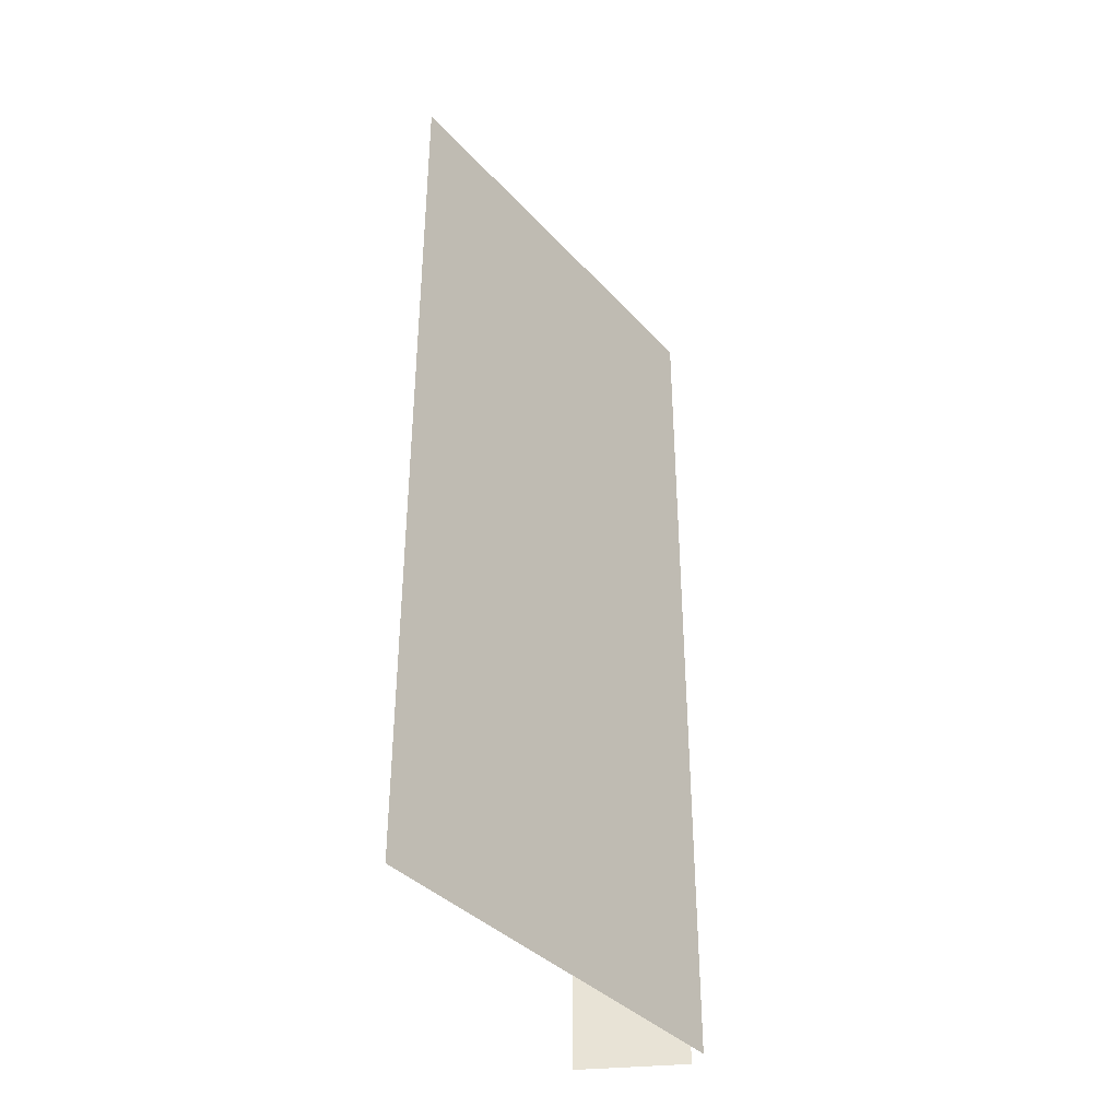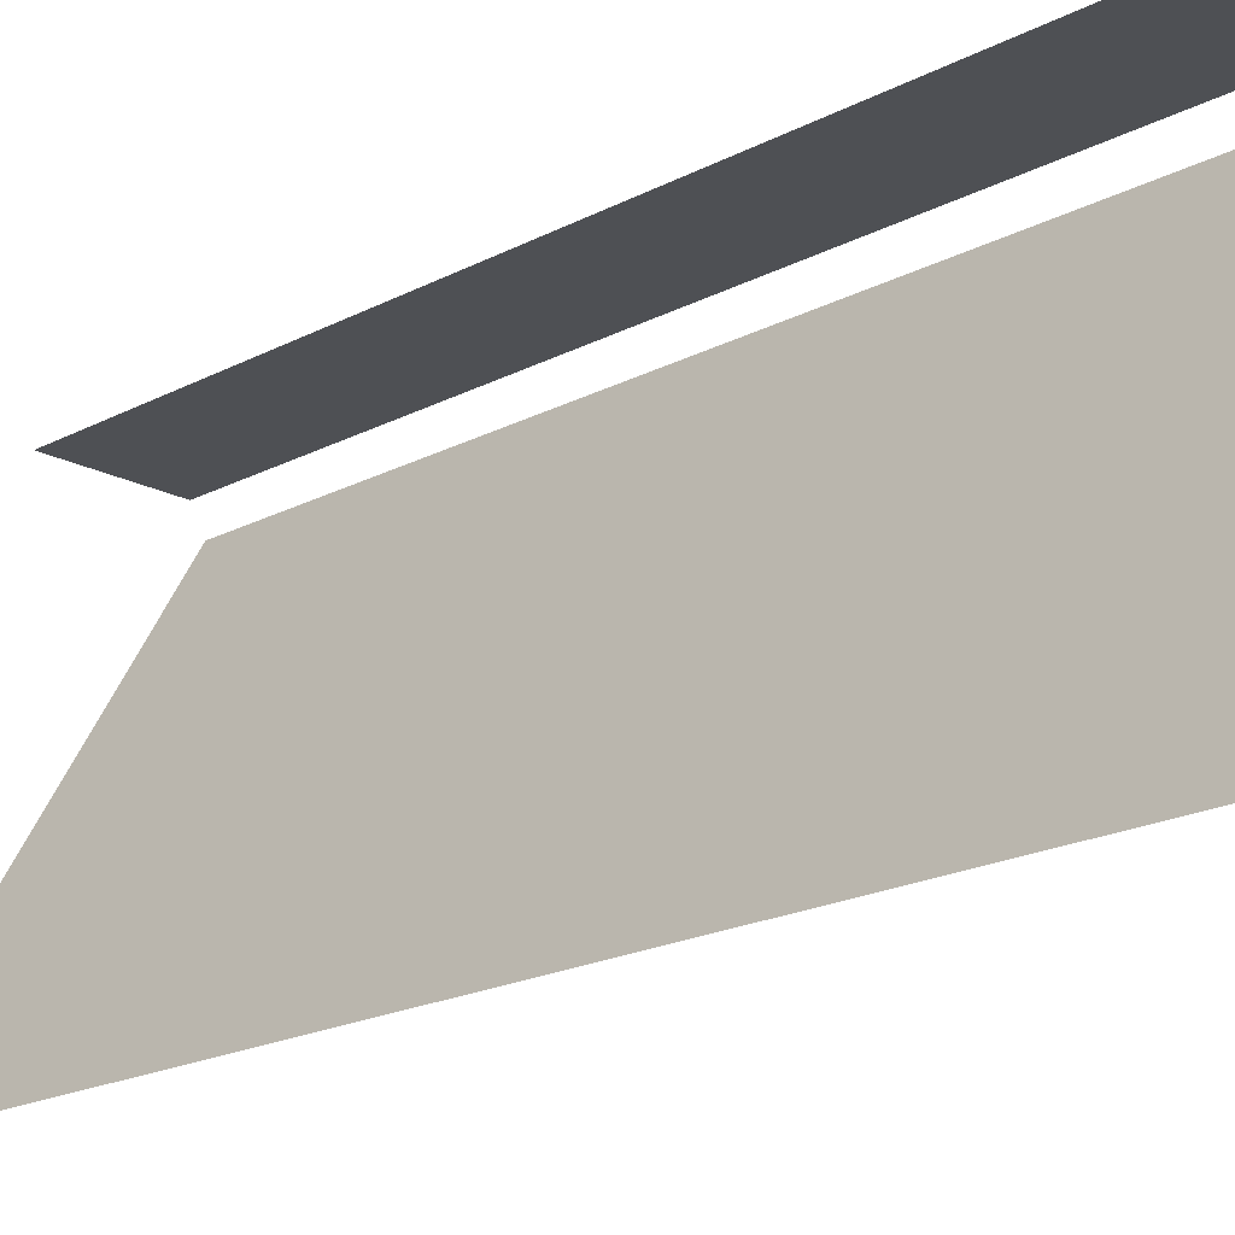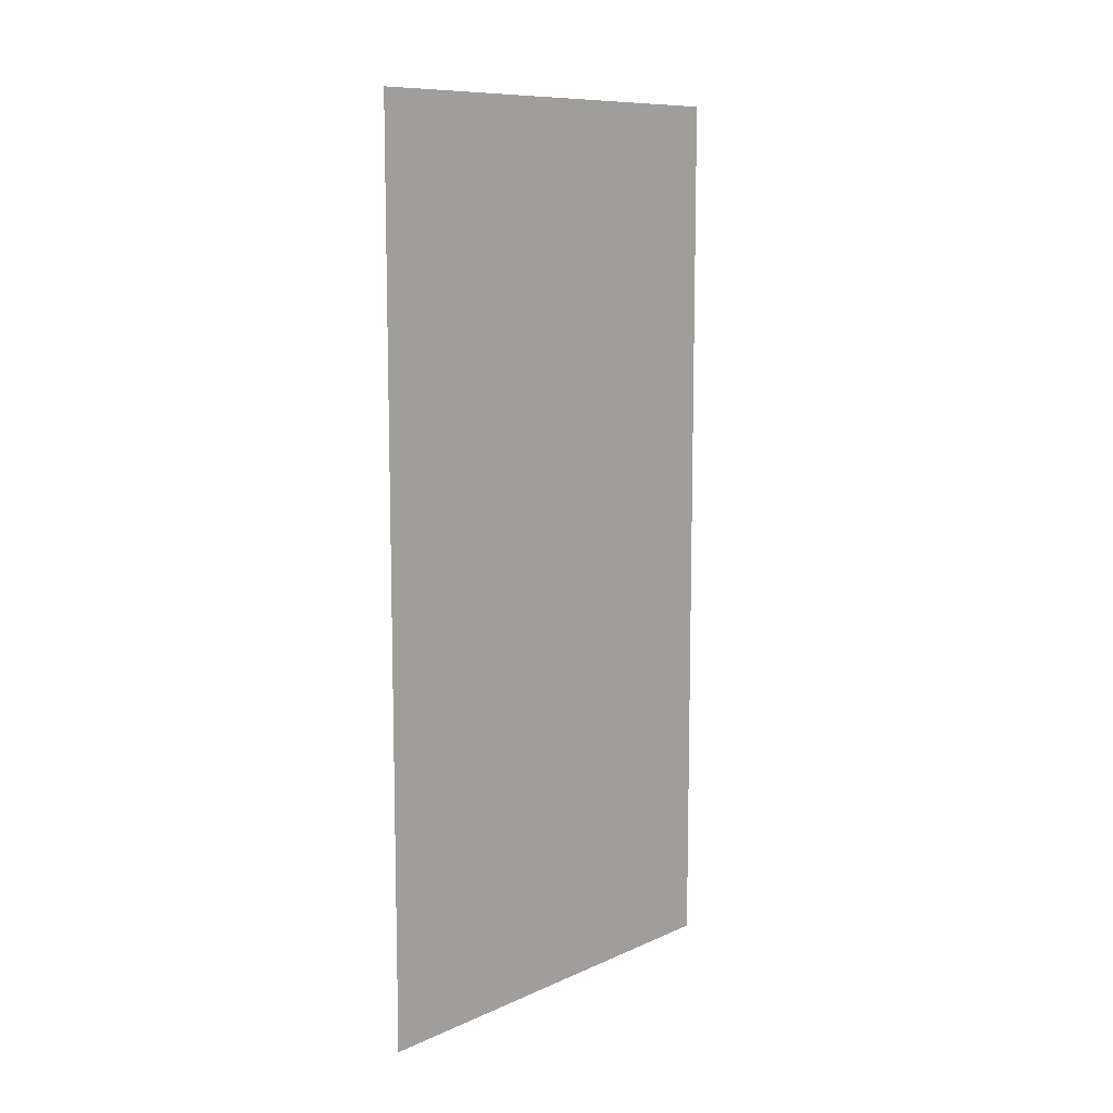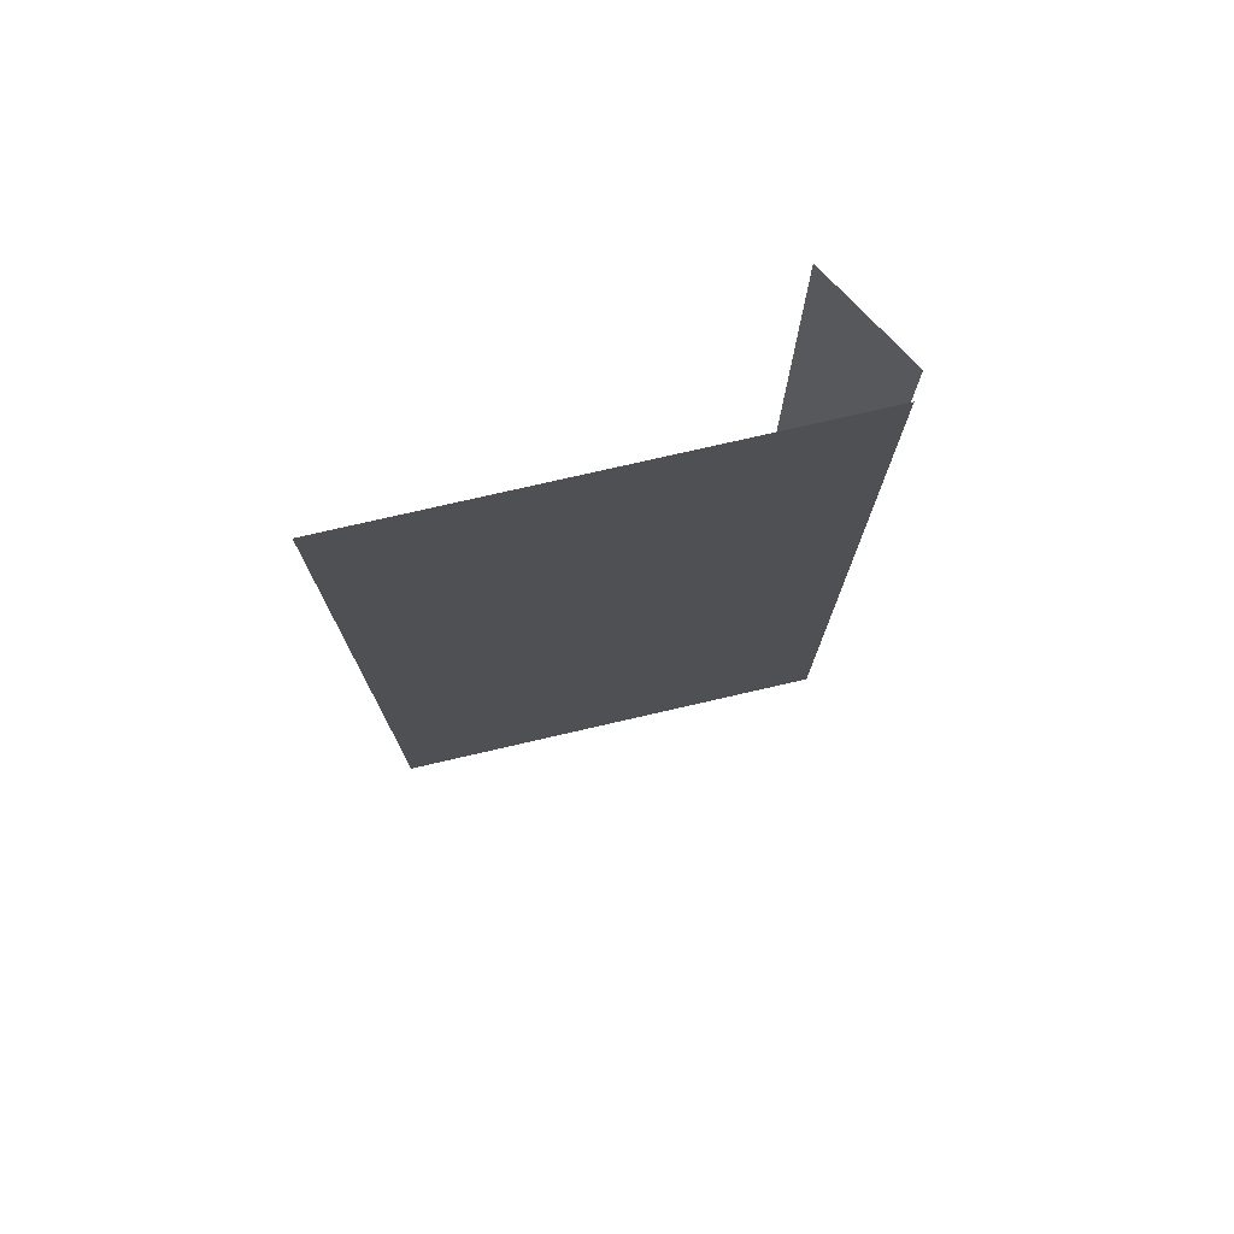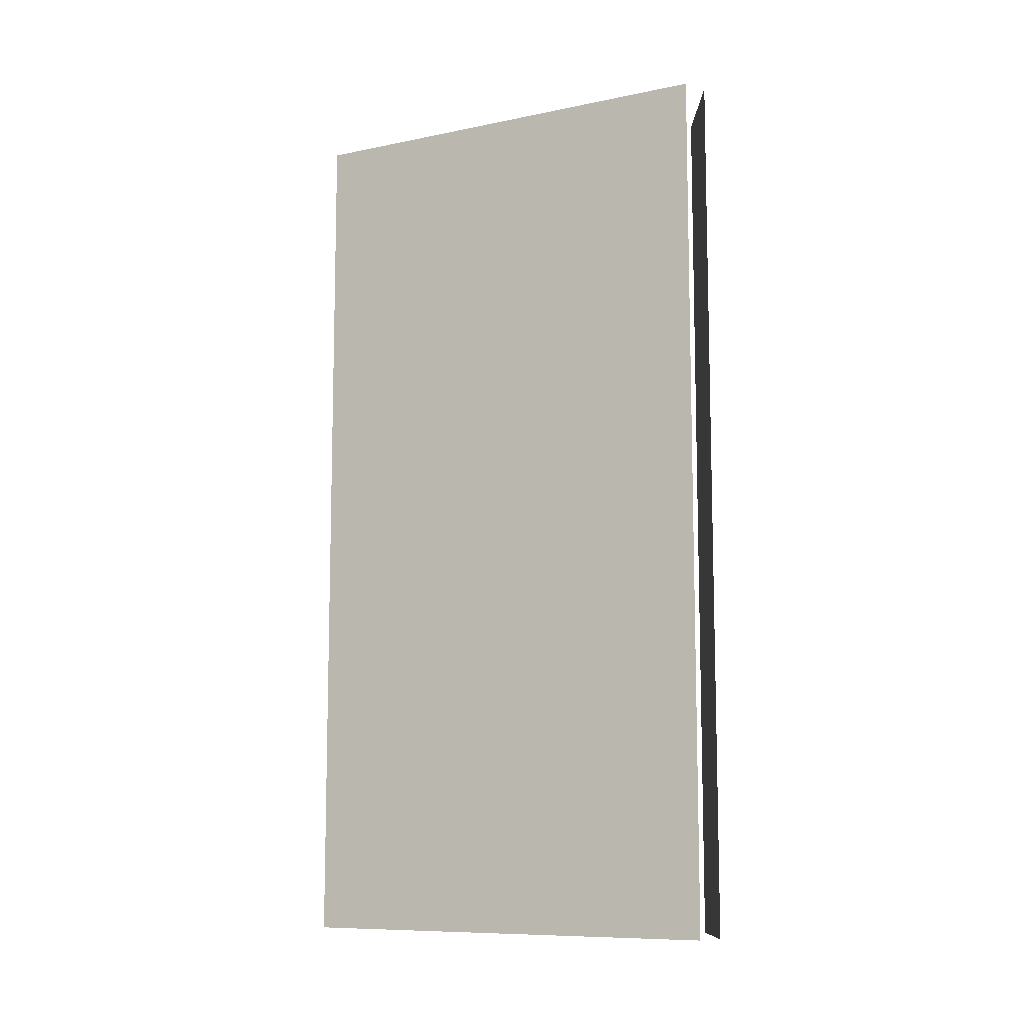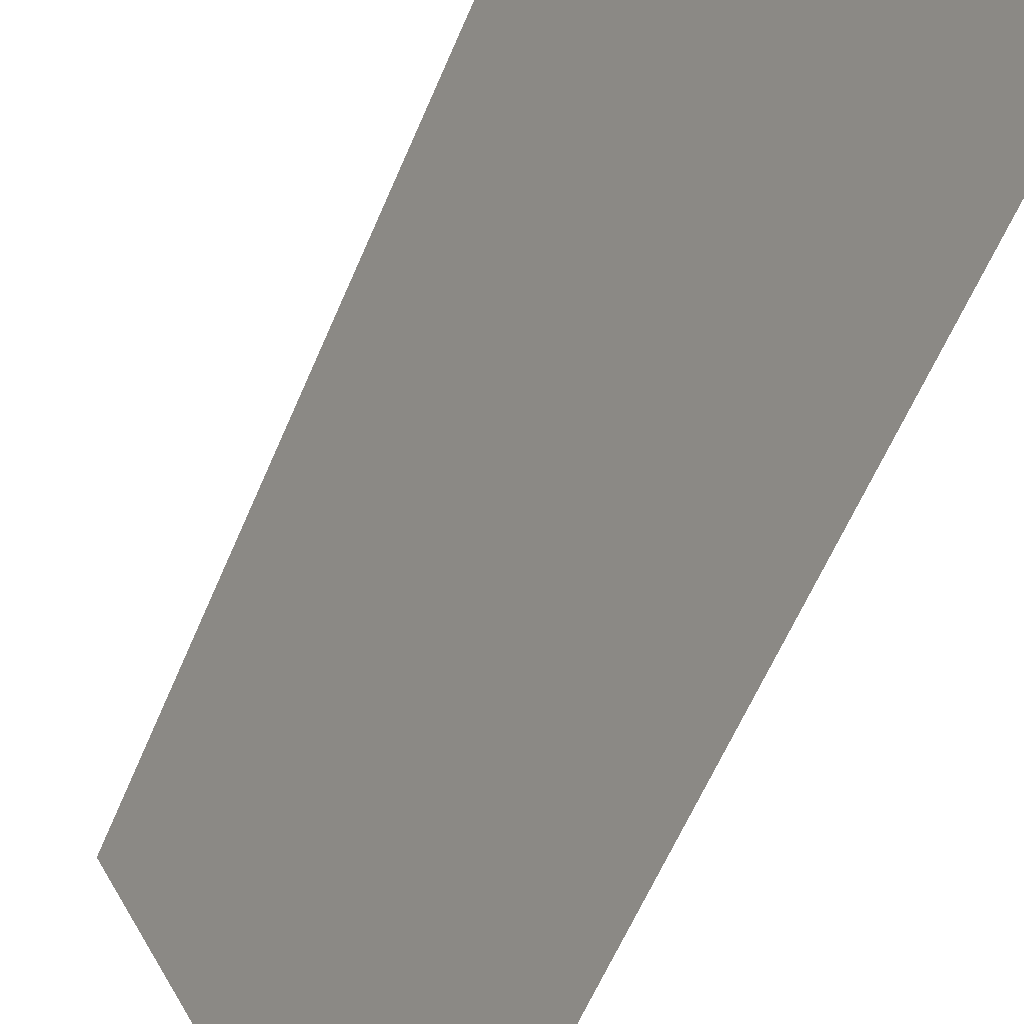
<metadata>
{"format":"obj","ext":"obj","renderer":"f3d","projection":"perspective","resolution":1024,"background":"white","views":[{"elev":-37.9,"azim":6.9,"up":"+Z"},{"elev":-19.0,"azim":-44.9,"up":"+Y"},{"elev":10.0,"azim":11.5,"up":"+Z"},{"elev":75.7,"azim":47.0,"up":"+Z"},{"elev":-9.6,"azim":88.3,"up":"+Z"},{"elev":-60.3,"azim":157.2,"up":"+Y"}]}
</metadata>
<code>
v -0.3875 0 0.9
v -0.3875 0 0
v -0.3875 0 -0.9
v -0.6125 0 0.9
v -0.6125 0 0.45
v -0.6125 0 -0.45
v -0.6125 0 -0.9
v -0.3625 -0.0433 0.9
v -0.3625 -0.0433 0
v -0.3625 -0.0433 -0.9
v -0.8125 -0.8227 0.9
v -0.8125 -0.8227 0
v -0.8125 -0.8227 -0.9
f 1 5 4
f 1 2 5
f 2 6 5
f 2 3 6
f 3 7 6
f 8 11 9
f 11 12 9
f 12 13 9
f 13 10 9

</code>
